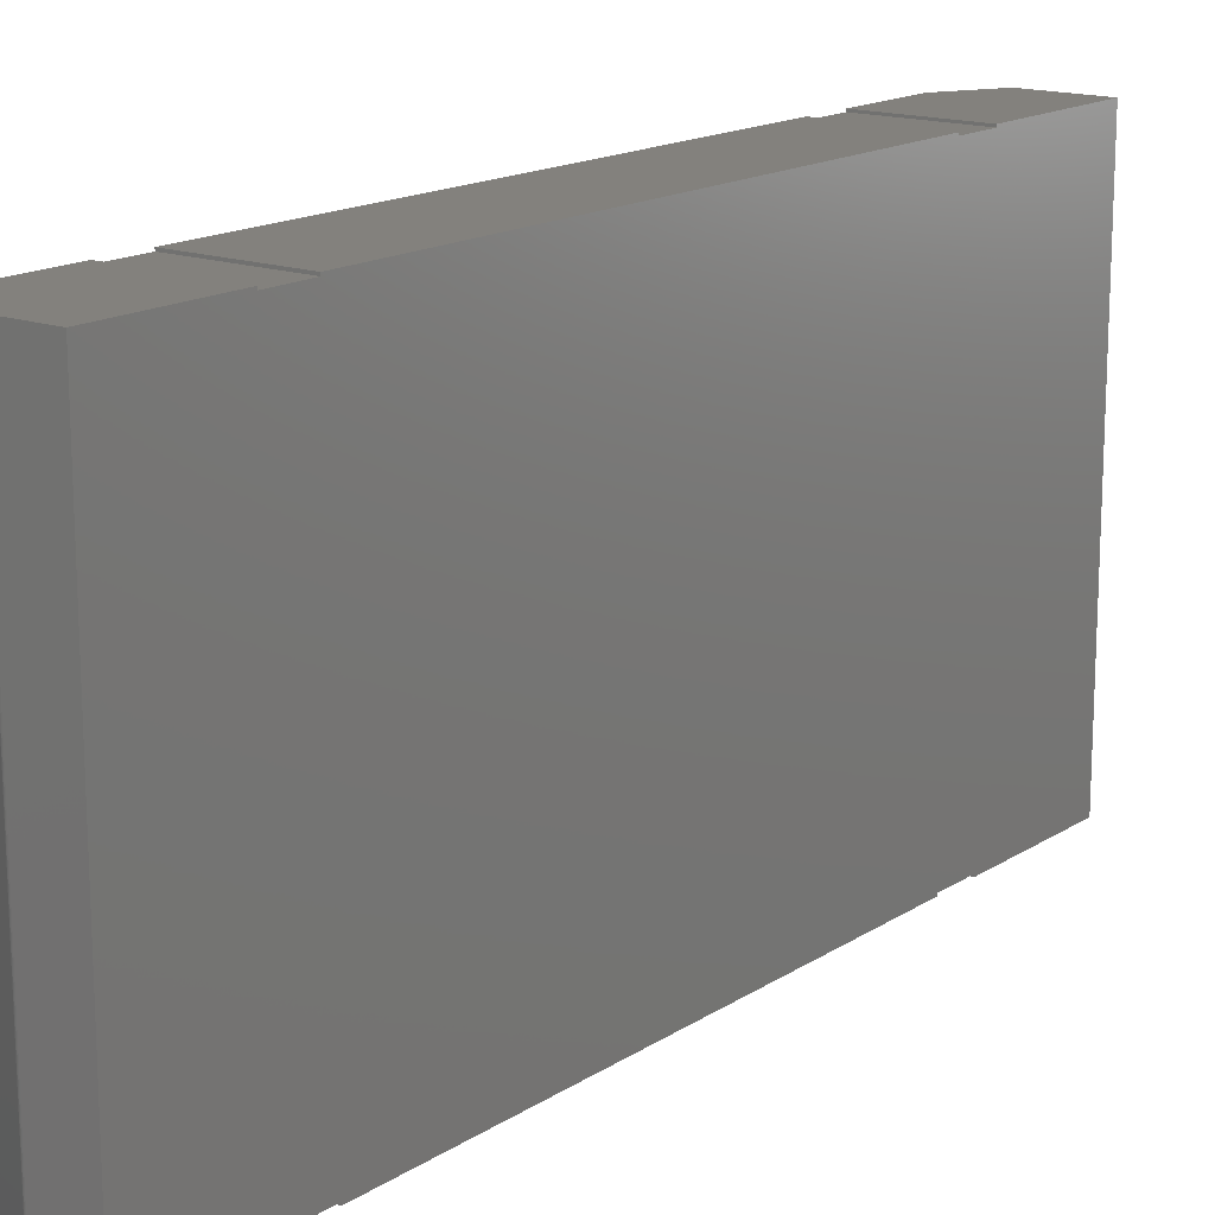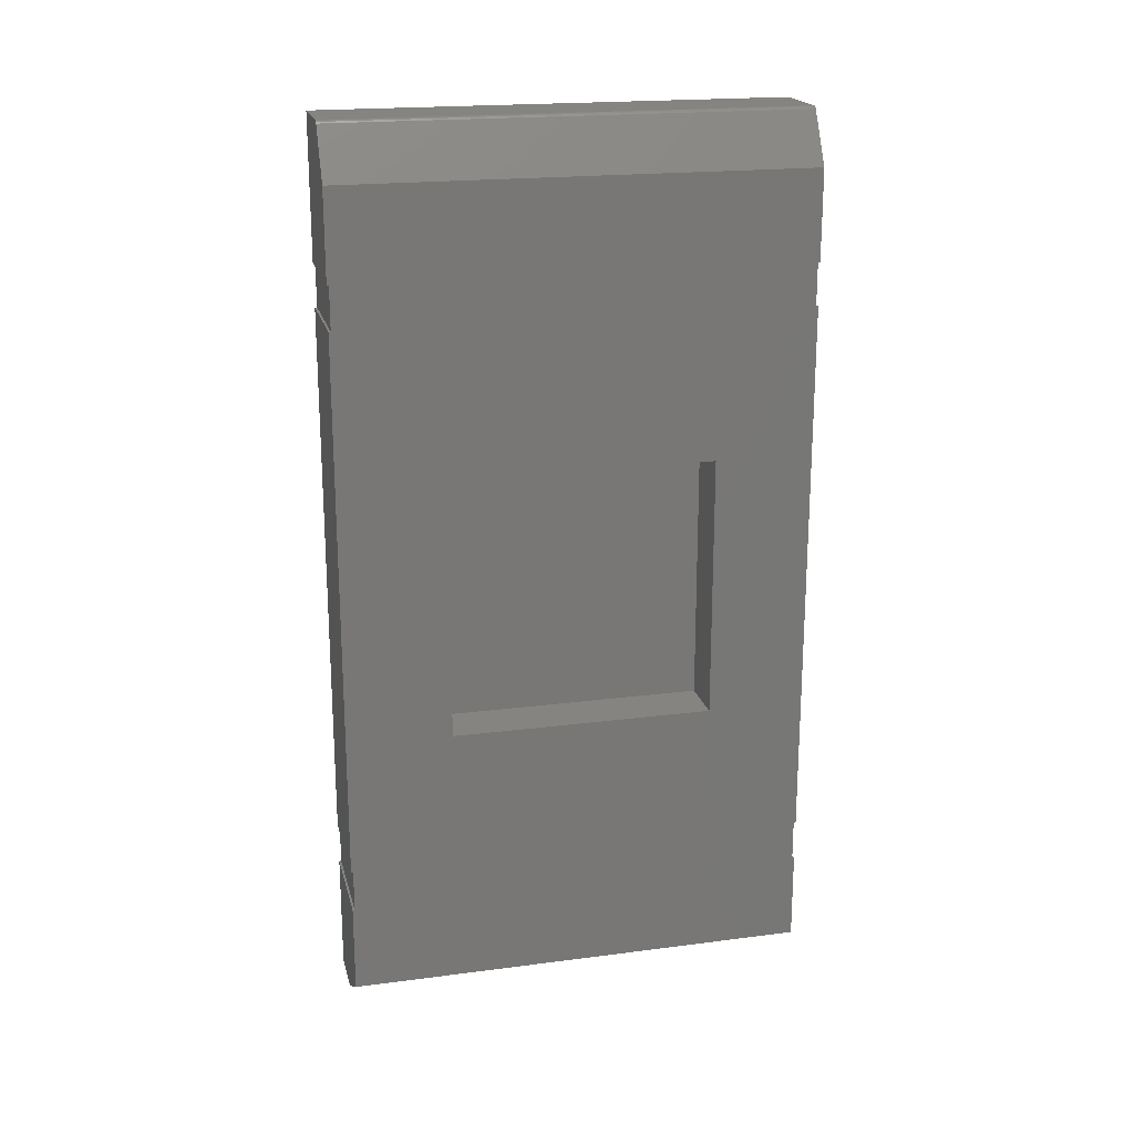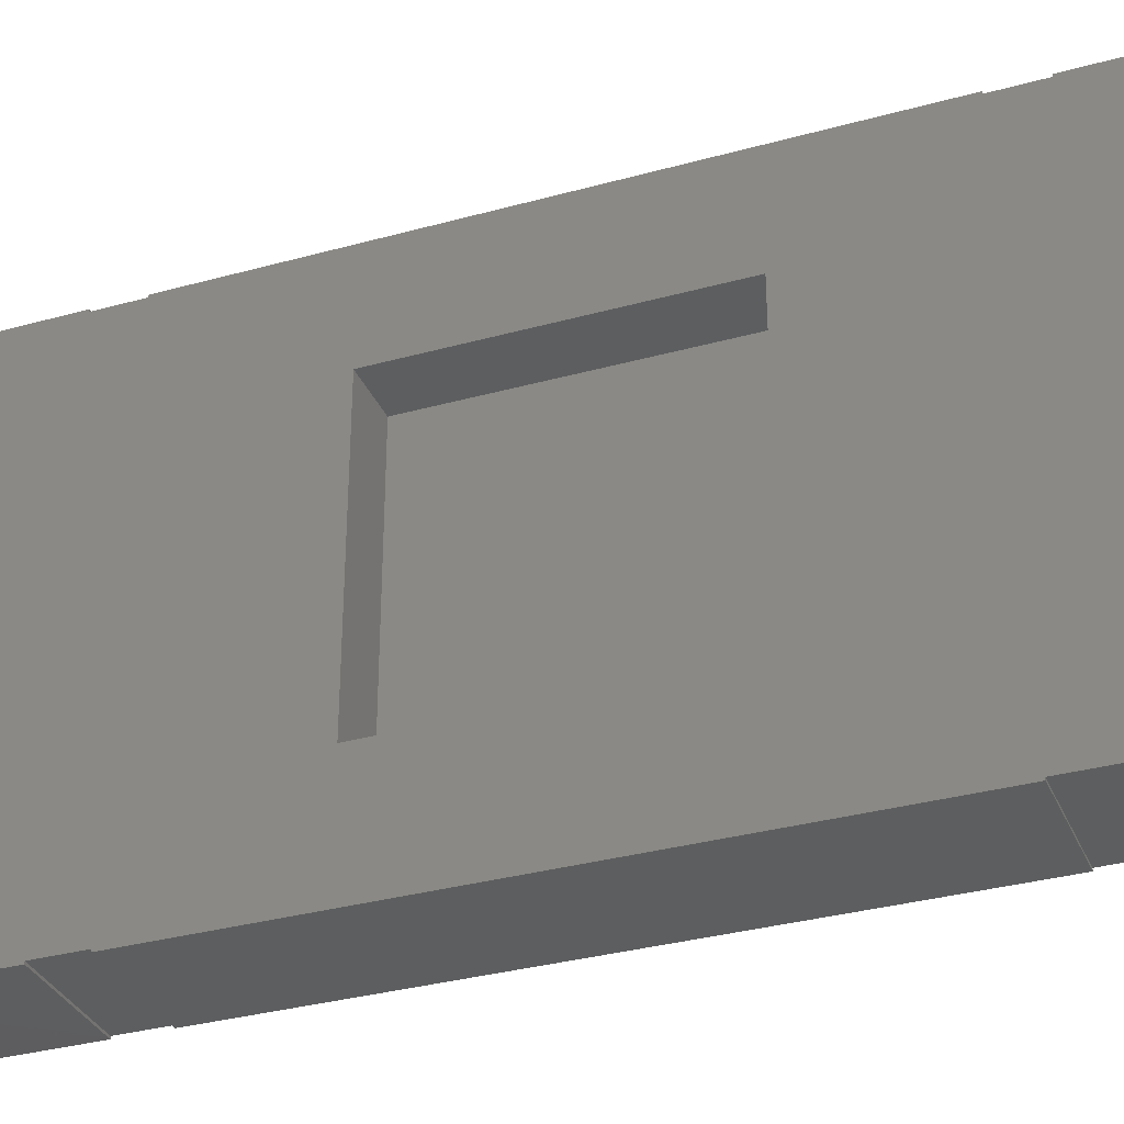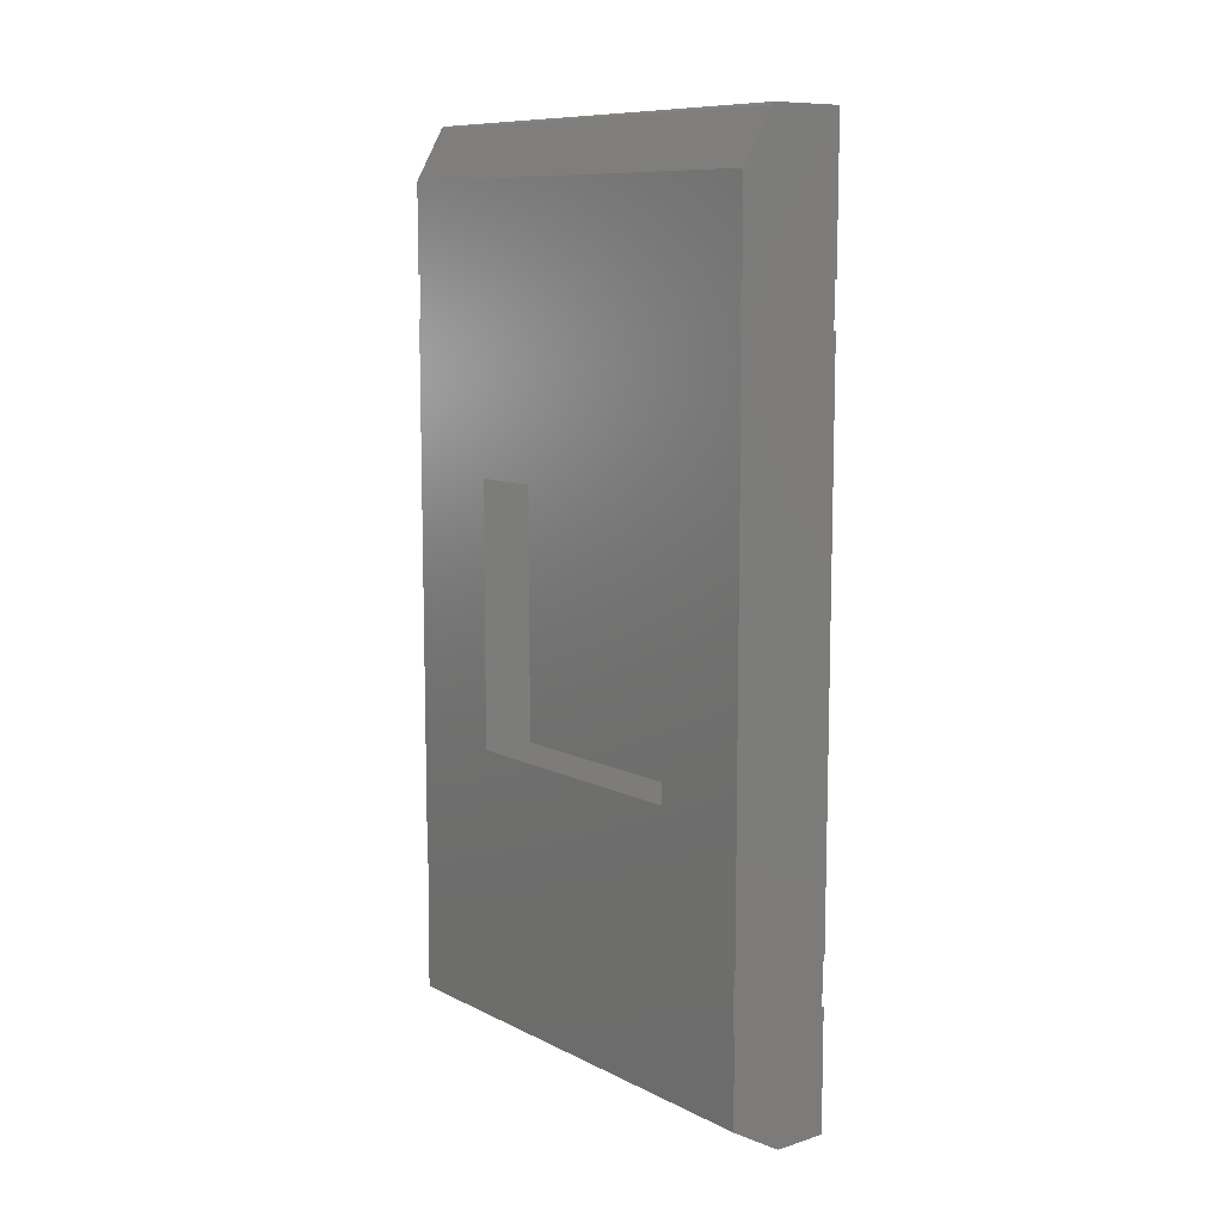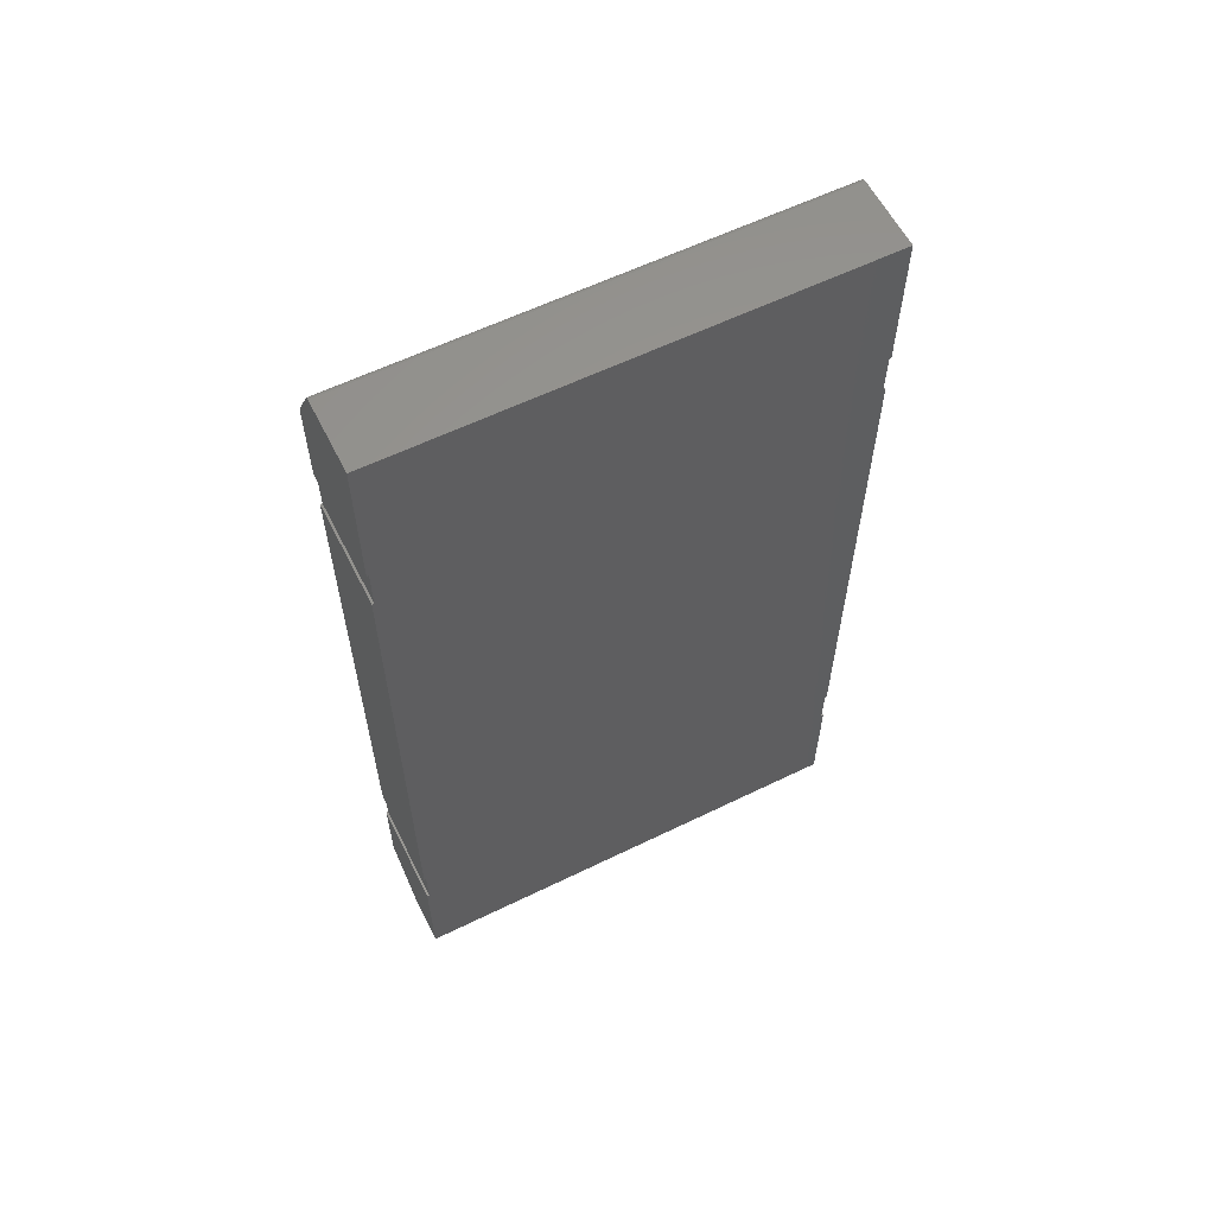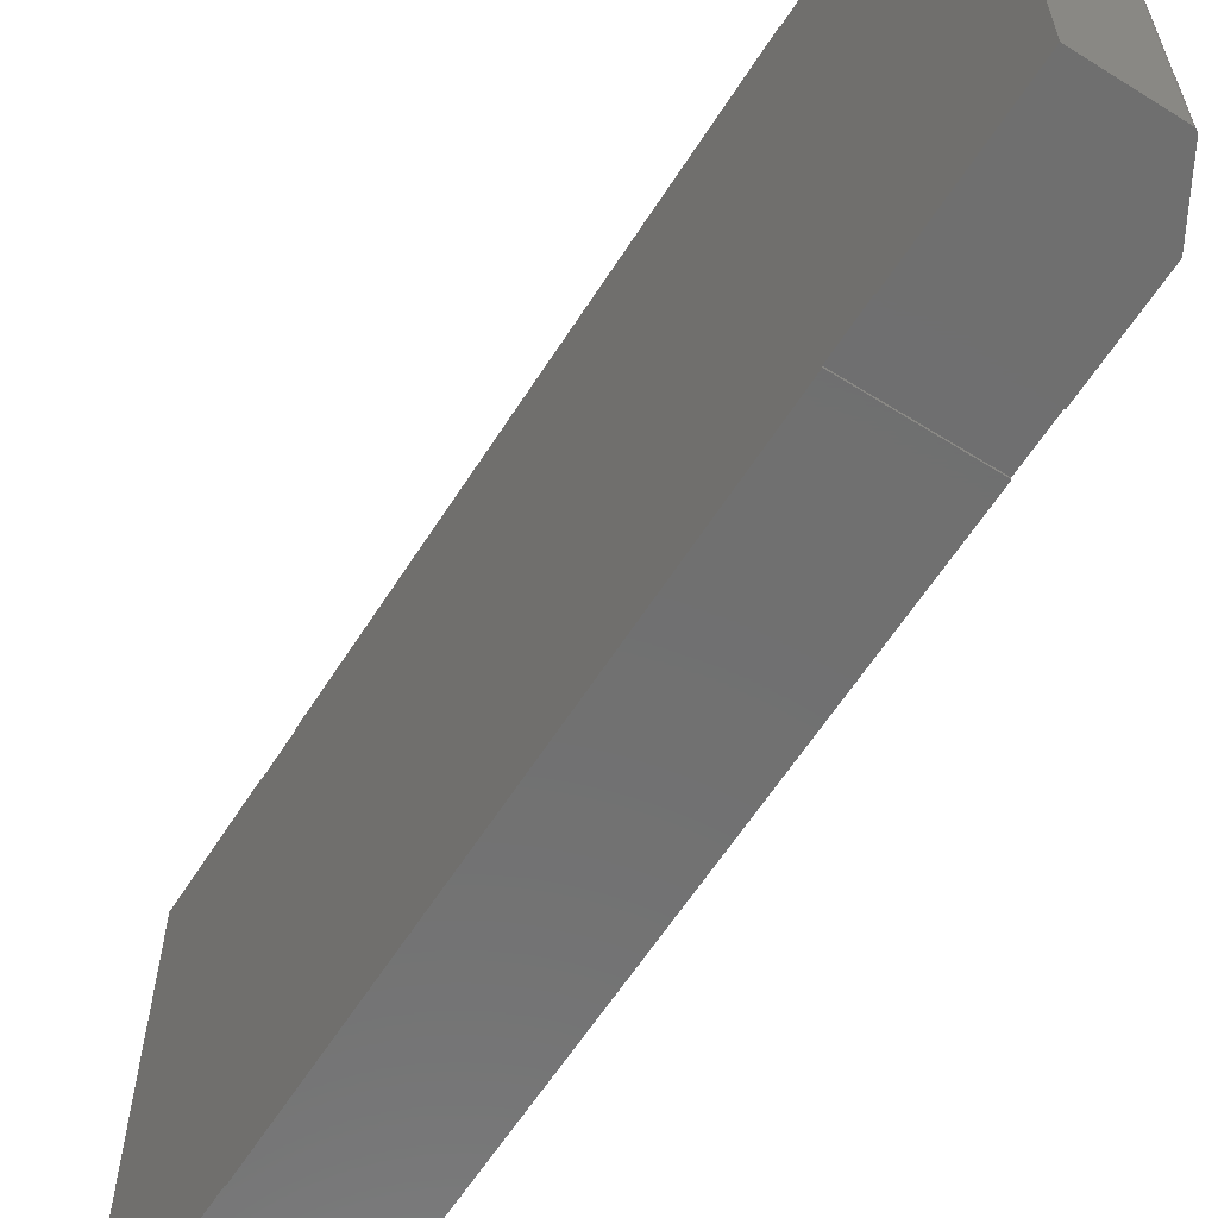
<metadata>
{"format":"stl","ext":"stl","renderer":"f3d","projection":"perspective","resolution":1024,"background":"white","views":[{"elev":15.9,"azim":-142.6,"up":"+Y"},{"elev":19.8,"azim":76.5,"up":"+Z"},{"elev":-33.4,"azim":110.8,"up":"+Y"},{"elev":9.8,"azim":141.4,"up":"+Z"},{"elev":59.6,"azim":-116.6,"up":"+Z"},{"elev":-61.7,"azim":-32.5,"up":"+Y"}]}
</metadata>
<code>
# stl→obj: 62 verts, 124 faces
v 0.2131 -0.126 0.3574
v 0.2181 -0.151 0.3574
v 0.2131 -0.151 0.3574
v 0.2181 -0.126 0.3574
v 0.2181 -0.1169 0.3153
v 0.2181 -0.1167 0.3069
v 0.2181 -0.1167 0.3153
v 0.2181 -0.126 0.3324
v 0.2181 -0.1169 0.3193
v 0.2181 -0.1167 0.3193
v 0.2181 -0.1608 0.3153
v 0.2181 -0.161 0.3069
v 0.2181 -0.161 0.3153
v 0.2181 -0.151 0.3324
v 0.2181 -0.161 0.3193
v 0.2181 -0.1608 0.3193
v 0.2181 -0.1167 0.3713
v 0.2181 -0.1169 0.3713
v 0.2181 -0.1169 0.3753
v 0.2181 -0.1167 0.3837
v 0.2181 -0.1167 0.3753
v 0.2181 -0.161 0.3713
v 0.2181 -0.1608 0.3713
v 0.2181 -0.1608 0.3753
v 0.2181 -0.161 0.3837
v 0.2181 -0.161 0.3753
v 0.2081 -0.161 0.3153
v 0.2081 -0.1608 0.3153
v 0.2132 -0.161 0.3041
v 0.213 -0.161 0.304
v 0.2131 -0.161 0.304
v 0.2081 -0.161 0.304
v 0.2132 -0.1167 0.3041
v 0.2081 -0.1167 0.3153
v 0.2131 -0.1167 0.304
v 0.213 -0.1167 0.304
v 0.2081 -0.1167 0.304
v 0.2081 -0.1169 0.3153
v 0.2081 -0.1169 0.3193
v 0.2081 -0.1167 0.3193
v 0.2081 -0.1167 0.3713
v 0.2081 -0.1169 0.3713
v 0.2081 -0.1169 0.3753
v 0.2081 -0.1167 0.3753
v 0.2151 -0.1167 0.3887
v 0.2153 -0.1167 0.3886
v 0.2154 -0.1167 0.3885
v 0.2149 -0.1167 0.3887
v 0.2081 -0.1167 0.3887
v 0.2154 -0.161 0.3885
v 0.2151 -0.161 0.3887
v 0.2153 -0.161 0.3886
v 0.2149 -0.161 0.3887
v 0.2081 -0.161 0.3887
v 0.2081 -0.161 0.3753
v 0.2081 -0.1608 0.3753
v 0.2081 -0.1608 0.3713
v 0.2081 -0.1608 0.3193
v 0.2081 -0.161 0.3713
v 0.2081 -0.161 0.3193
v 0.2131 -0.151 0.3324
v 0.2131 -0.126 0.3324
f 1 2 3
f 1 4 2
f 5 6 7
f 8 5 9
f 8 9 10
f 11 12 6
f 11 6 5
f 13 12 11
f 14 15 16
f 14 16 11
f 14 5 8
f 14 11 5
f 4 8 10
f 17 4 10
f 18 4 17
f 19 4 18
f 20 19 21
f 2 15 14
f 2 4 19
f 22 15 2
f 22 2 23
f 24 2 19
f 24 23 2
f 25 26 24
f 25 19 20
f 25 24 19
f 27 11 28
f 27 13 11
f 27 12 13
f 29 12 27
f 30 31 31
f 30 31 29
f 30 29 27
f 32 30 27
f 33 6 12
f 33 12 29
f 34 7 6
f 33 34 6
f 35 33 35
f 36 34 33
f 36 33 35
f 37 34 36
f 38 5 7
f 38 7 34
f 38 9 5
f 39 9 38
f 40 9 39
f 40 10 9
f 10 41 17
f 40 41 10
f 42 18 17
f 42 17 41
f 42 19 18
f 43 19 42
f 44 19 43
f 44 21 19
f 45 46 47
f 48 45 47
f 20 48 47
f 49 48 20
f 44 20 21
f 44 49 20
f 20 50 25
f 20 47 50
f 51 50 52
f 53 50 51
f 25 50 53
f 54 25 53
f 55 26 25
f 55 25 54
f 43 49 44
f 56 54 49
f 56 49 43
f 55 54 56
f 57 43 42
f 57 56 43
f 39 42 41
f 39 41 40
f 39 57 42
f 37 38 34
f 58 59 57
f 58 57 39
f 60 59 58
f 28 39 38
f 28 38 37
f 28 58 39
f 32 27 28
f 32 28 37
f 30 37 36
f 32 37 30
f 33 29 31
f 35 31 31
f 35 33 31
f 35 31 30
f 35 35 31
f 36 35 30
f 49 54 53
f 49 53 48
f 52 50 47
f 52 47 46
f 51 46 45
f 51 52 46
f 53 45 48
f 53 51 45
f 56 24 26
f 56 26 55
f 56 23 24
f 57 23 56
f 59 23 57
f 59 22 23
f 15 22 59
f 60 15 59
f 58 16 15
f 58 15 60
f 58 11 16
f 28 11 58
f 3 14 61
f 3 2 14
f 3 61 62
f 3 62 1
f 62 4 1
f 62 8 4
f 61 8 62
f 61 14 8

</code>
